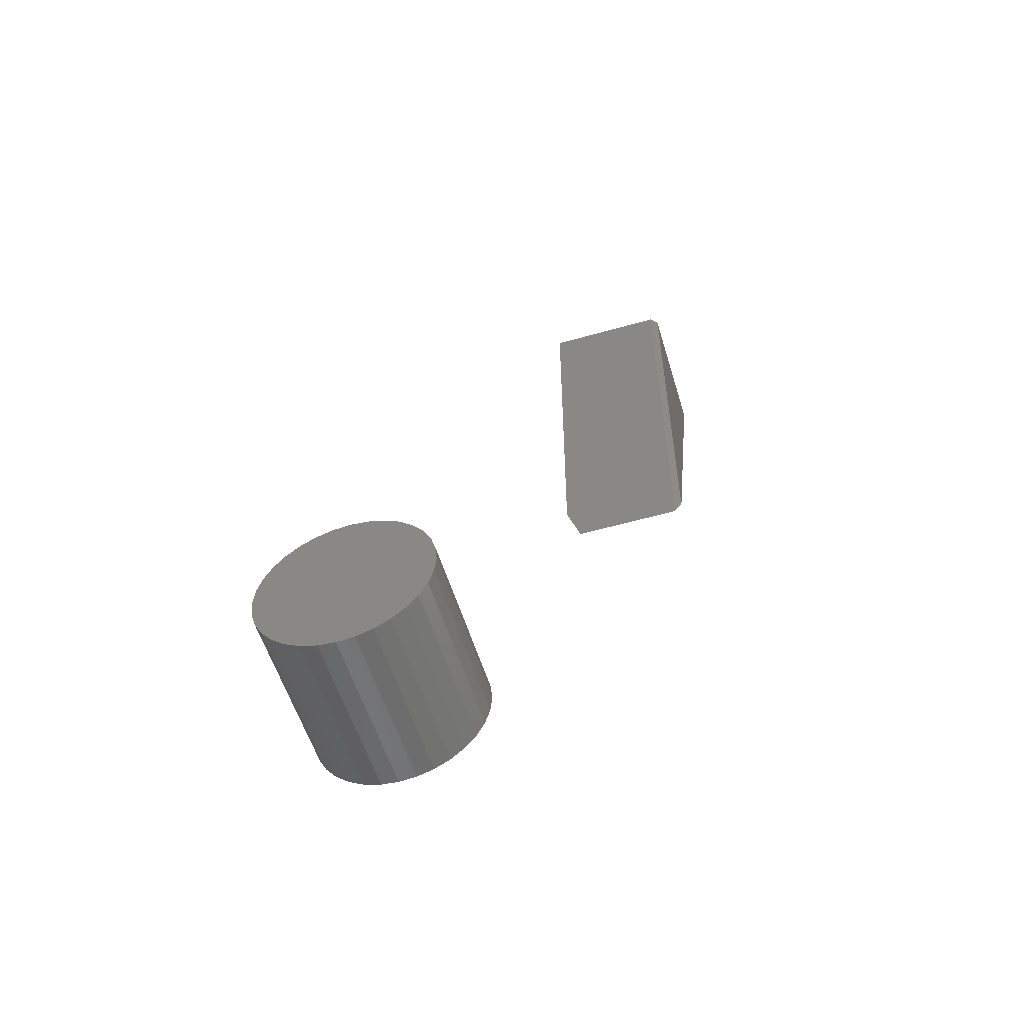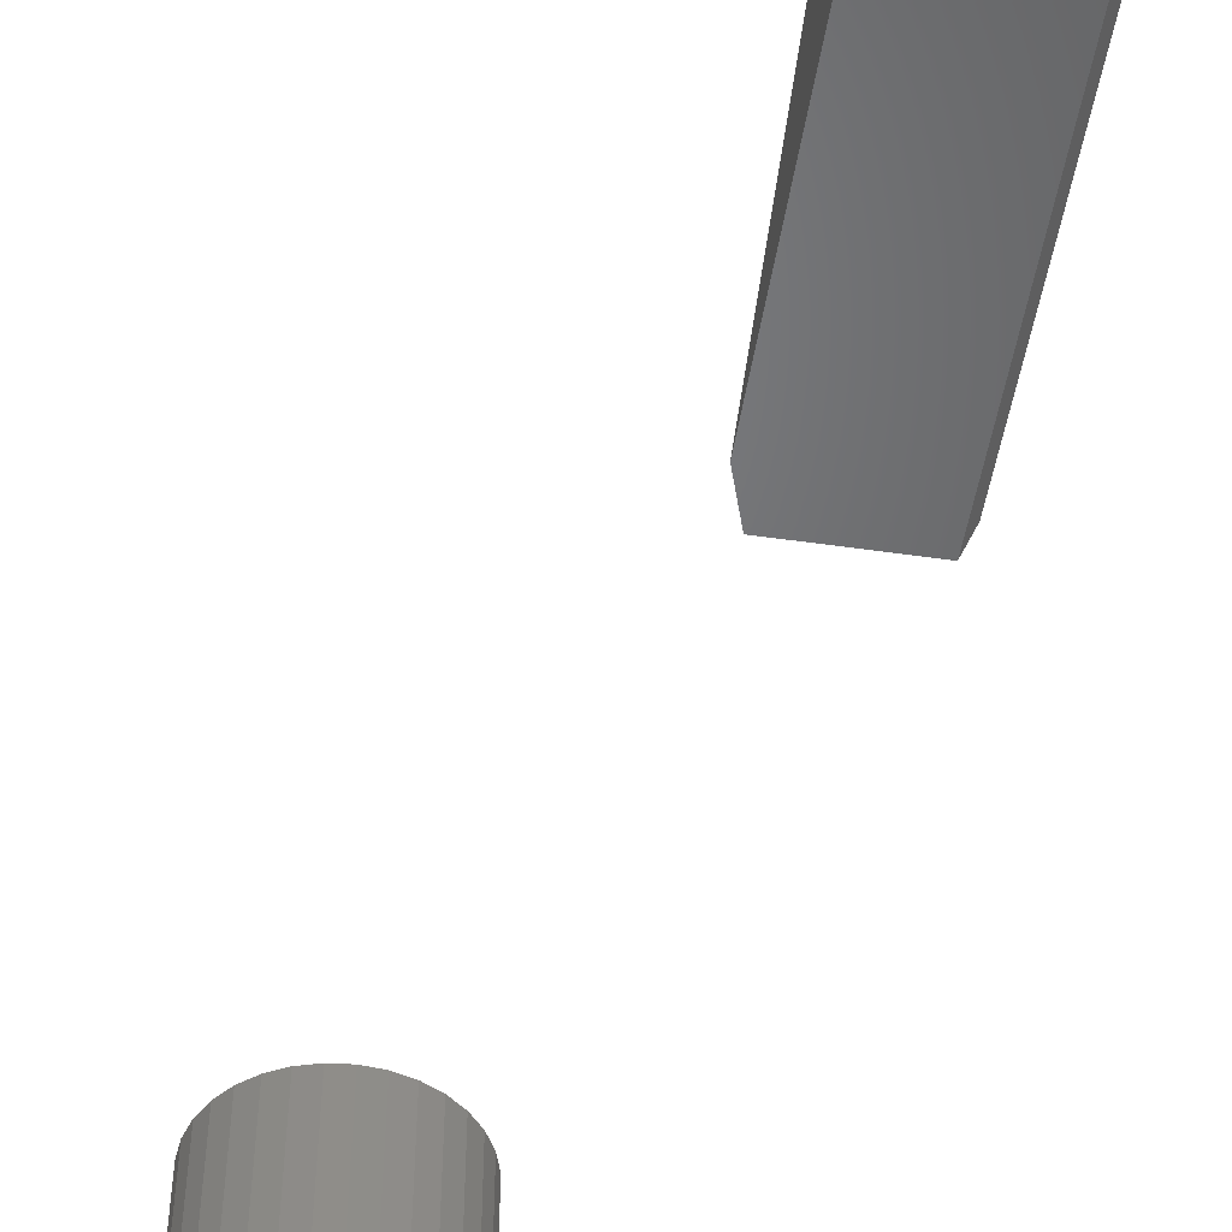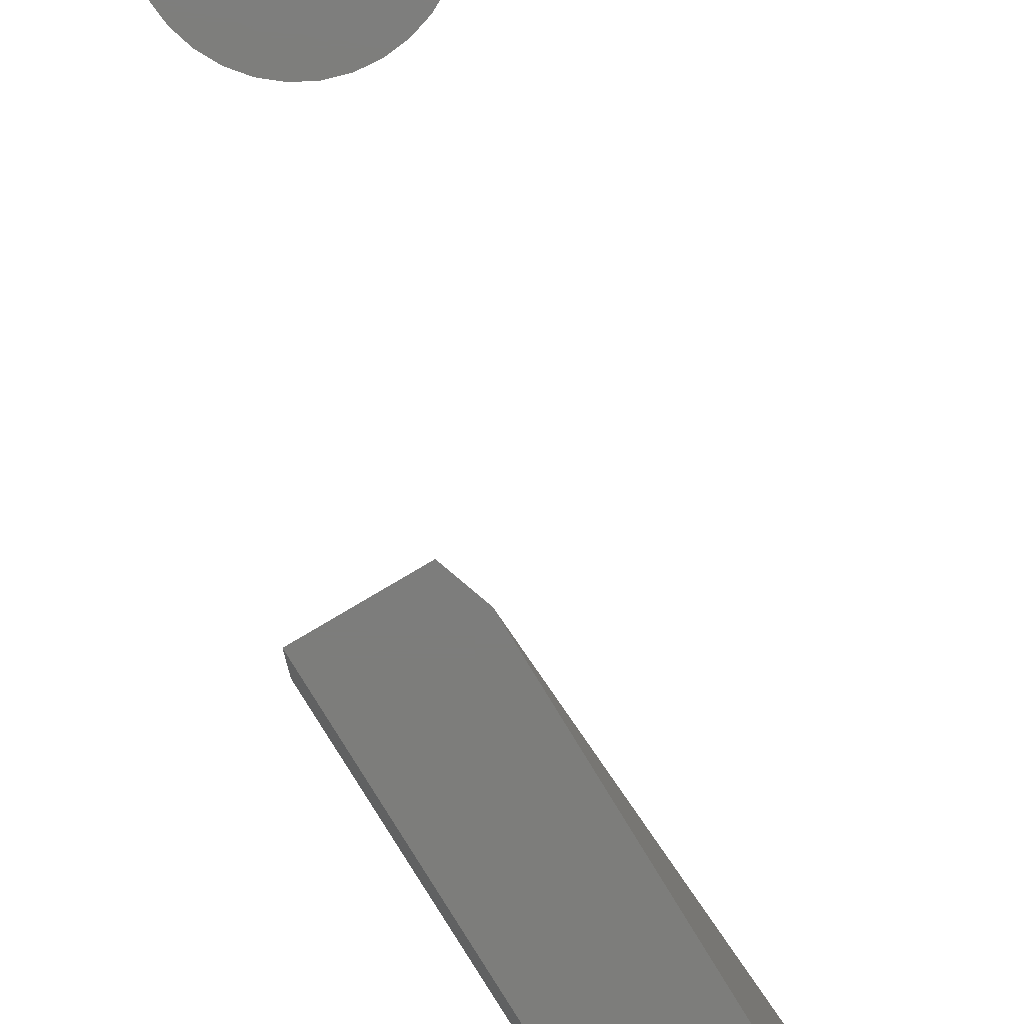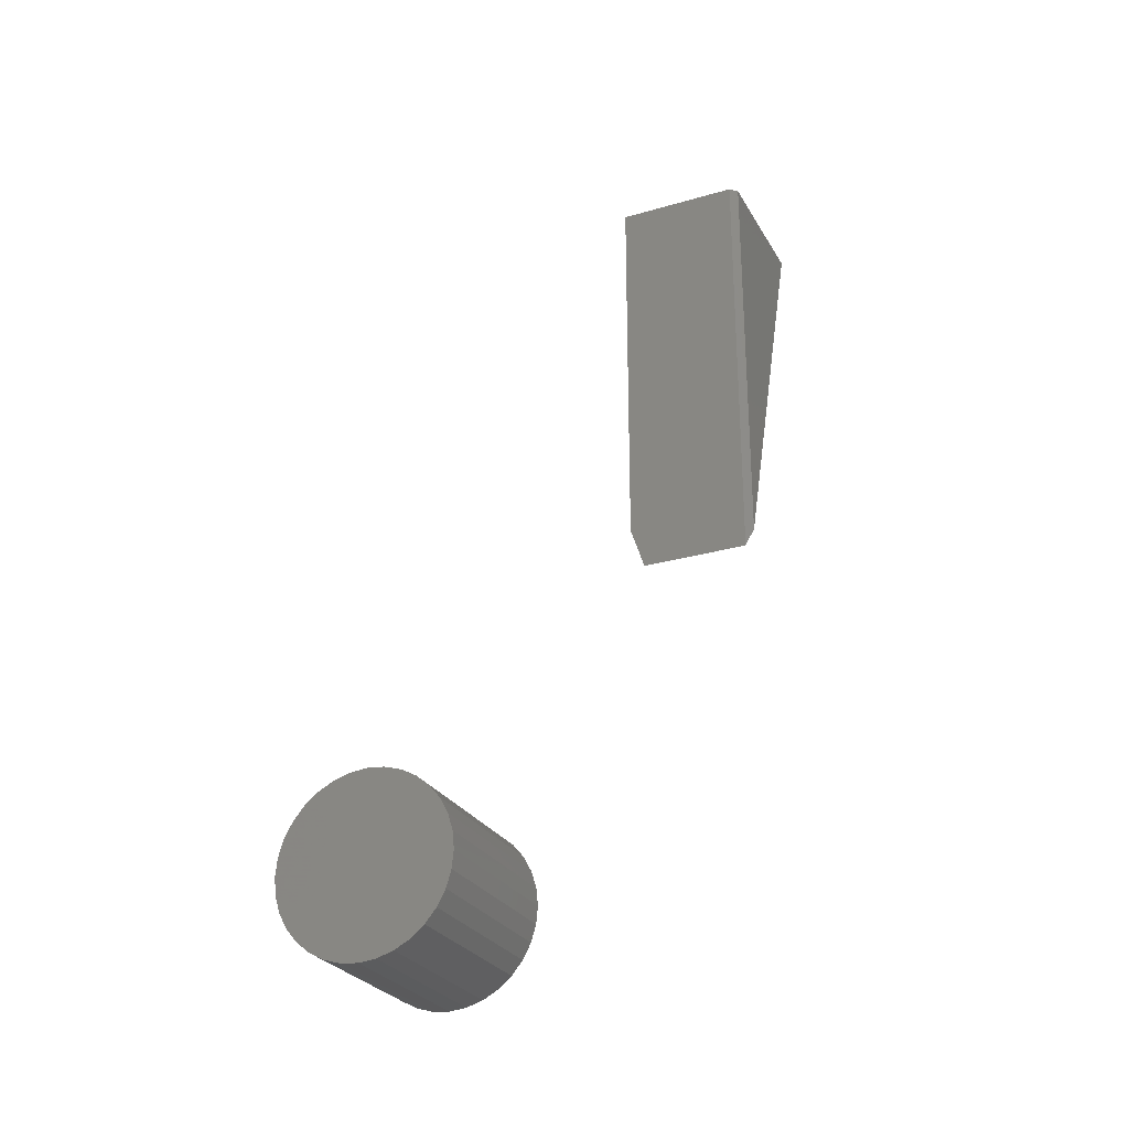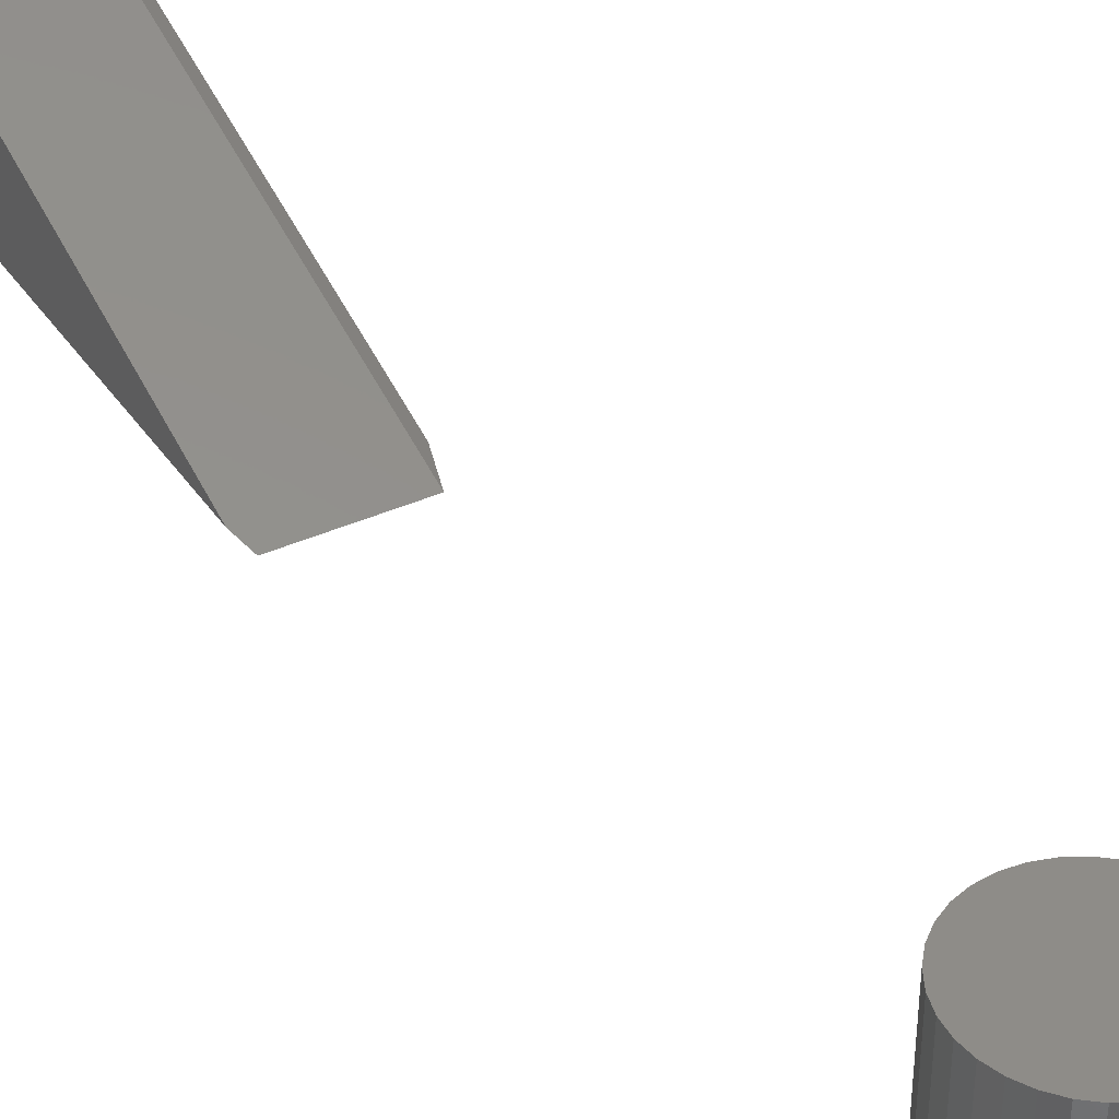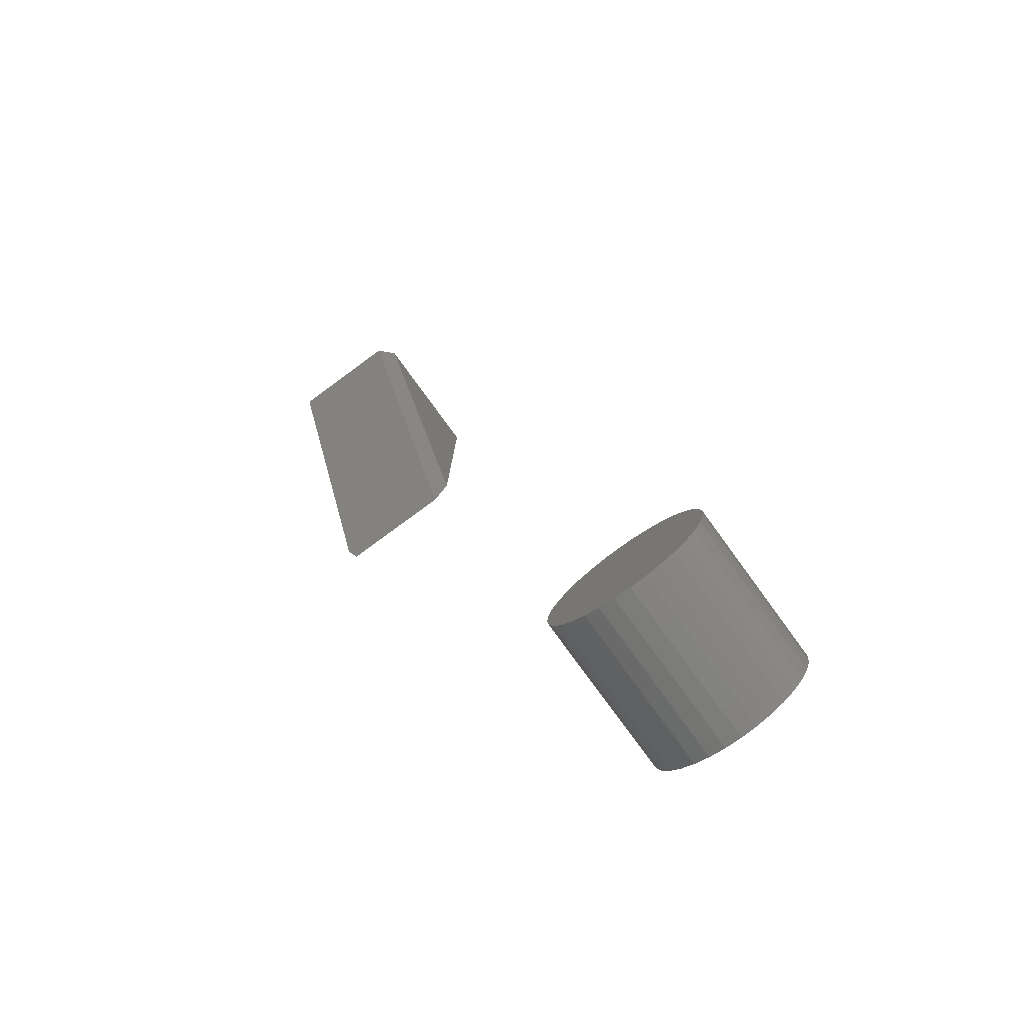
<metadata>
{"format":"stl","ext":"stl","renderer":"f3d","projection":"perspective","resolution":1024,"background":"white","views":[{"elev":-55.4,"azim":-163.3,"up":"+Y"},{"elev":-50.3,"azim":171.0,"up":"+Z"},{"elev":-76.7,"azim":30.9,"up":"+Z"},{"elev":-27.3,"azim":-155.8,"up":"+Y"},{"elev":37.5,"azim":-30.2,"up":"+Z"},{"elev":-79.8,"azim":36.2,"up":"+Y"}]}
</metadata>
<code>
# stl→obj: 74 verts, 140 faces
v 0.05469 0.3533 0.4619
v -0.07031 0.3533 0.4619
v 0.05469 -0.1214 0.2951
v -0.07031 -0.09915 0.303
v -0.0625 -0.1214 0.2951
v 0.07031 0.3533 0.4454
v -0.07031 0.3533 0.303
v 0.07031 0.3533 0.2951
v -0.0625 0.3533 0.2951
v 0.07031 -0.07425 0.2951
v 0.2021 -0.4396 0.1797
v 0.2385 -0.4396 0.1797
v 0.2203 -0.4378 0.1797
v 0.1846 -0.4449 0.1797
v 0.2561 -0.4449 0.1797
v 0.1684 -0.4536 0.1797
v 0.2722 -0.4536 0.1797
v 0.2722 -0.6089 0.1797
v 0.1846 -0.6176 0.1797
v 0.2561 -0.6176 0.1797
v 0.2021 -0.6229 0.1797
v 0.2385 -0.6229 0.1797
v 0.2203 -0.6247 0.1797
v 0.2864 -0.4652 0.1797
v 0.1543 -0.4652 0.1797
v 0.298 -0.4793 0.1797
v 0.1426 -0.4793 0.1797
v 0.3066 -0.4955 0.1797
v 0.134 -0.4955 0.1797
v 0.3119 -0.513 0.1797
v 0.1287 -0.513 0.1797
v 0.3137 -0.5312 0.1797
v 0.1269 -0.5312 0.1797
v 0.3119 -0.5495 0.1797
v 0.1287 -0.5495 0.1797
v 0.3066 -0.567 0.1797
v 0.134 -0.567 0.1797
v 0.298 -0.5832 0.1797
v 0.1426 -0.5832 0.1797
v 0.2864 -0.5973 0.1797
v 0.1543 -0.5973 0.1797
v 0.1684 -0.6089 0.1797
v 0.2203 -0.4378 0
v 0.2385 -0.4396 0
v 0.2021 -0.4396 0
v 0.1846 -0.4449 0
v 0.2561 -0.4449 0
v 0.1684 -0.4536 0
v 0.2722 -0.4536 0
v 0.2561 -0.6176 0
v 0.1846 -0.6176 0
v 0.2722 -0.6089 0
v 0.2021 -0.6229 0
v 0.2385 -0.6229 0
v 0.2203 -0.6247 0
v 0.1684 -0.6089 0
v 0.1543 -0.5973 0
v 0.2864 -0.5973 0
v 0.1426 -0.5832 0
v 0.298 -0.5832 0
v 0.134 -0.567 0
v 0.3066 -0.567 0
v 0.1287 -0.5495 0
v 0.3119 -0.5495 0
v 0.1269 -0.5312 0
v 0.3137 -0.5312 0
v 0.1287 -0.513 0
v 0.3119 -0.513 0
v 0.134 -0.4955 0
v 0.3066 -0.4955 0
v 0.1426 -0.4793 0
v 0.298 -0.4793 0
v 0.1543 -0.4652 0
v 0.2864 -0.4652 0
f 1 2 3
f 3 2 4
f 3 4 5
f 6 2 1
f 2 6 7
f 7 6 8
f 7 8 9
f 9 8 5
f 5 8 10
f 5 10 3
f 10 8 6
f 6 1 10
f 10 1 3
f 4 2 7
f 5 4 9
f 9 4 7
f 11 12 13
f 12 11 14
f 12 14 15
f 15 14 16
f 15 16 17
f 18 19 20
f 20 19 21
f 20 21 22
f 22 21 23
f 17 16 24
f 24 16 25
f 24 25 26
f 26 25 27
f 26 27 28
f 28 27 29
f 28 29 30
f 30 29 31
f 30 31 32
f 32 31 33
f 32 33 34
f 34 33 35
f 34 35 36
f 36 35 37
f 36 37 38
f 38 37 39
f 38 39 40
f 40 39 41
f 40 41 18
f 18 41 42
f 18 42 19
f 43 44 45
f 46 45 44
f 47 46 44
f 48 46 47
f 49 48 47
f 50 51 52
f 53 51 50
f 54 53 50
f 55 53 54
f 51 56 52
f 52 56 57
f 52 57 58
f 58 57 59
f 58 59 60
f 60 59 61
f 60 61 62
f 62 61 63
f 62 63 64
f 64 63 65
f 64 65 66
f 66 65 67
f 66 67 68
f 68 67 69
f 68 69 70
f 70 69 71
f 70 71 72
f 72 71 73
f 72 73 74
f 74 73 48
f 74 48 49
f 66 32 64
f 64 32 34
f 64 34 62
f 62 34 36
f 62 36 60
f 60 36 38
f 60 38 58
f 58 38 40
f 58 40 52
f 52 40 18
f 52 18 50
f 50 18 20
f 50 20 54
f 54 20 22
f 54 22 55
f 55 22 23
f 55 23 53
f 53 23 21
f 53 21 51
f 51 21 19
f 51 19 56
f 56 19 42
f 56 42 57
f 57 42 41
f 57 41 59
f 59 41 39
f 59 39 61
f 61 39 37
f 61 37 63
f 63 37 35
f 63 35 65
f 65 35 33
f 65 33 67
f 67 33 31
f 67 31 69
f 69 31 29
f 69 29 71
f 71 29 27
f 71 27 73
f 73 27 25
f 73 25 48
f 48 25 16
f 48 16 46
f 46 16 14
f 46 14 45
f 45 14 11
f 45 11 43
f 43 11 13
f 43 13 44
f 44 13 12
f 44 12 47
f 47 12 15
f 47 15 49
f 49 15 17
f 49 17 74
f 74 17 24
f 74 24 72
f 72 24 26
f 72 26 70
f 70 26 28
f 70 28 68
f 68 28 30
f 68 30 66
f 66 30 32

</code>
